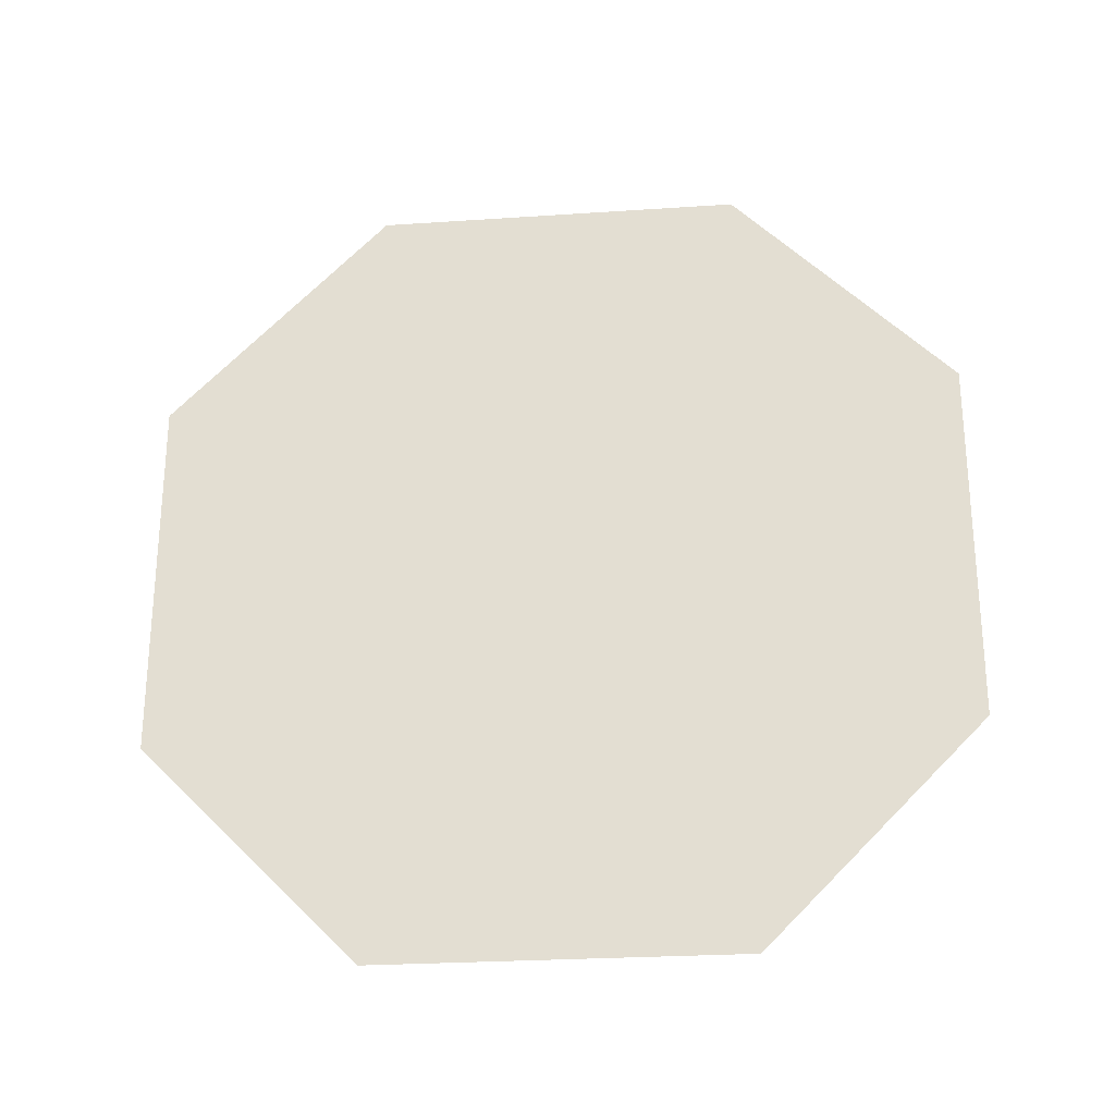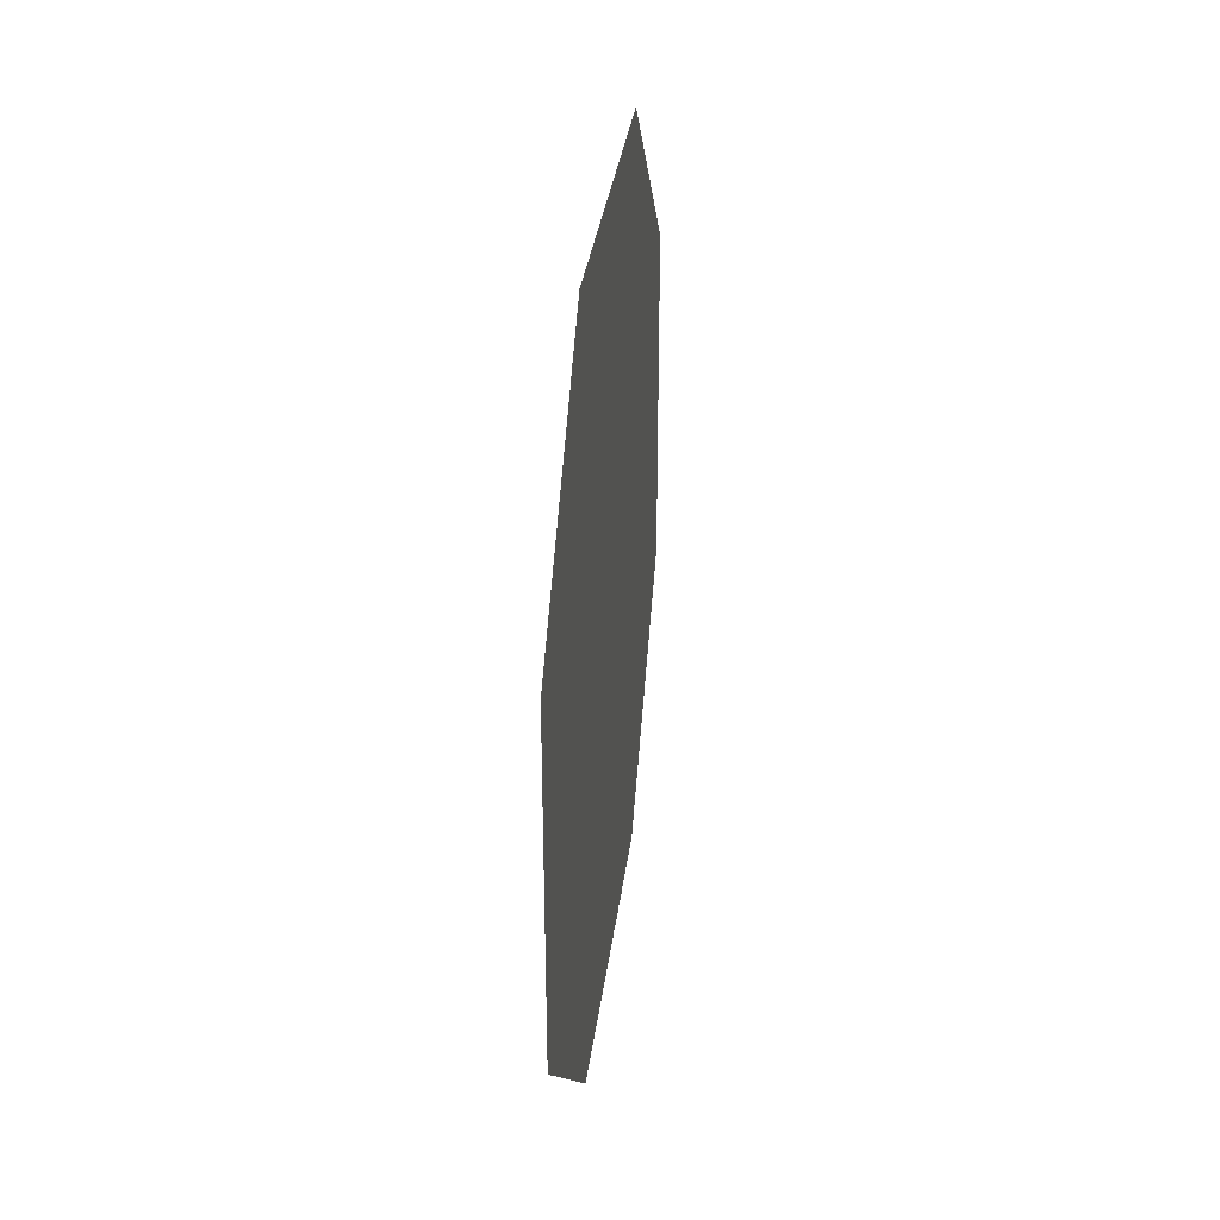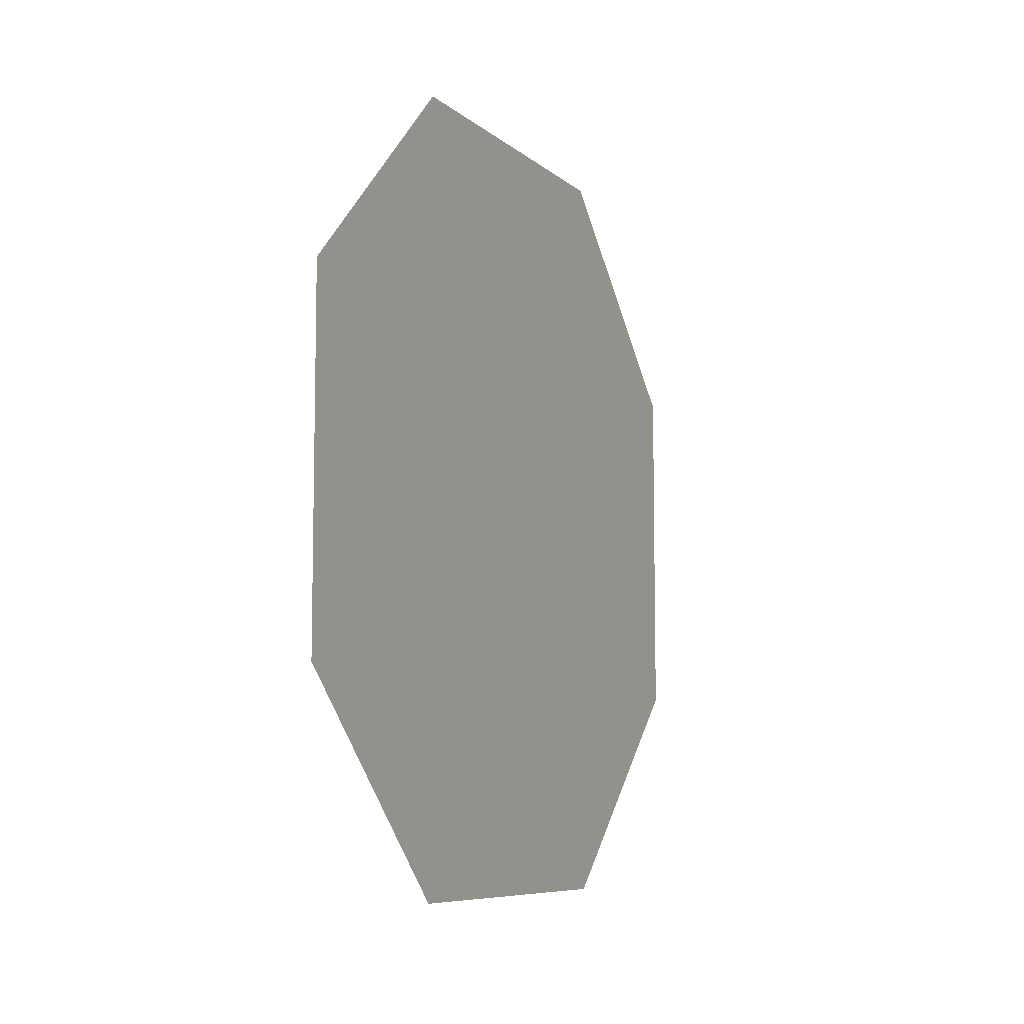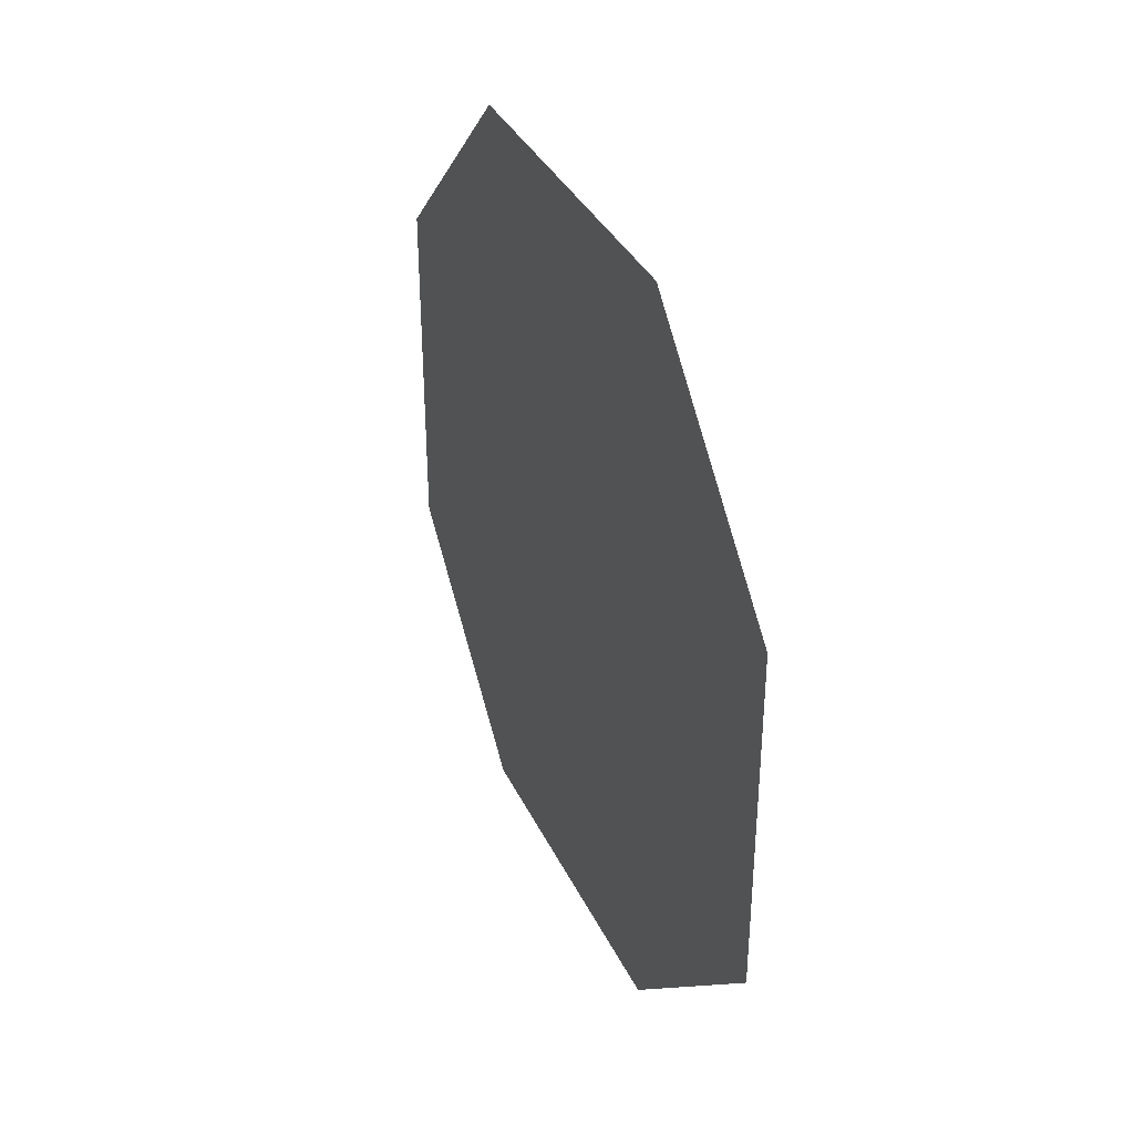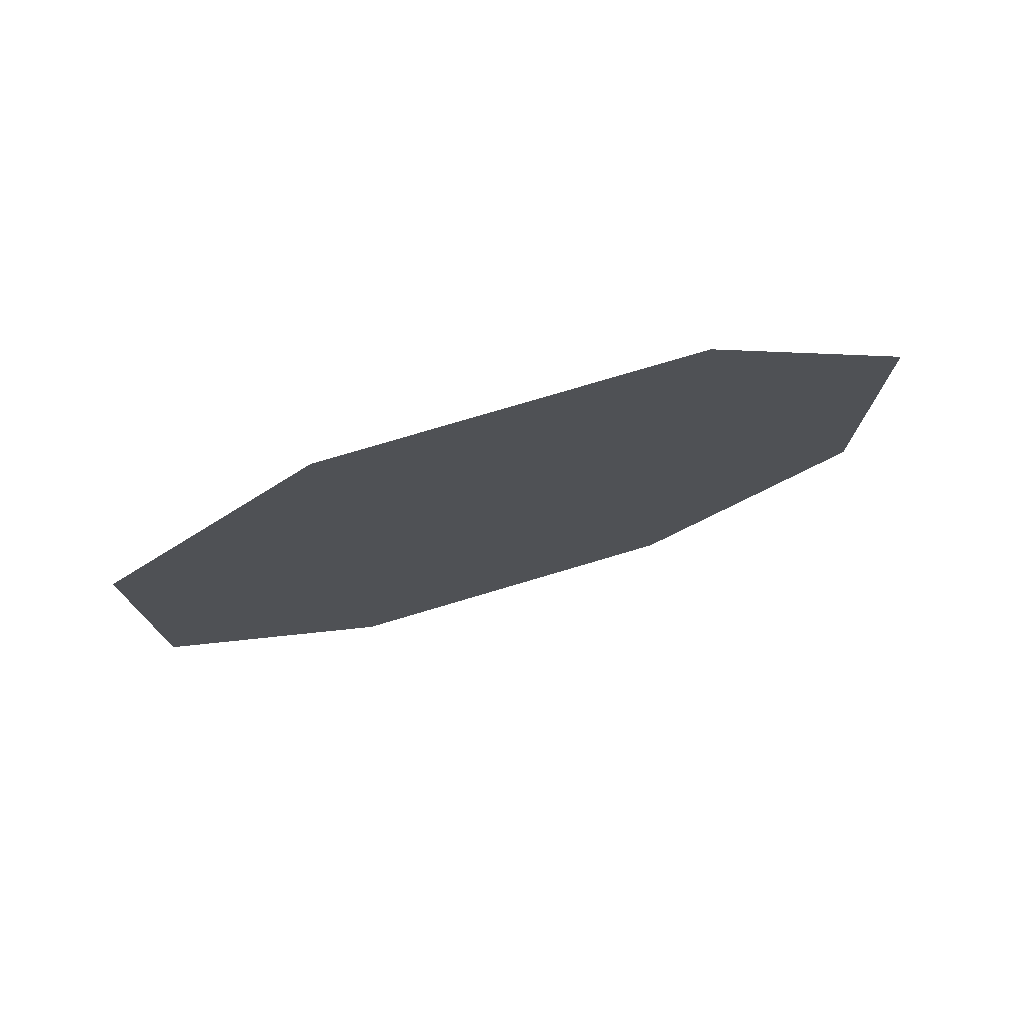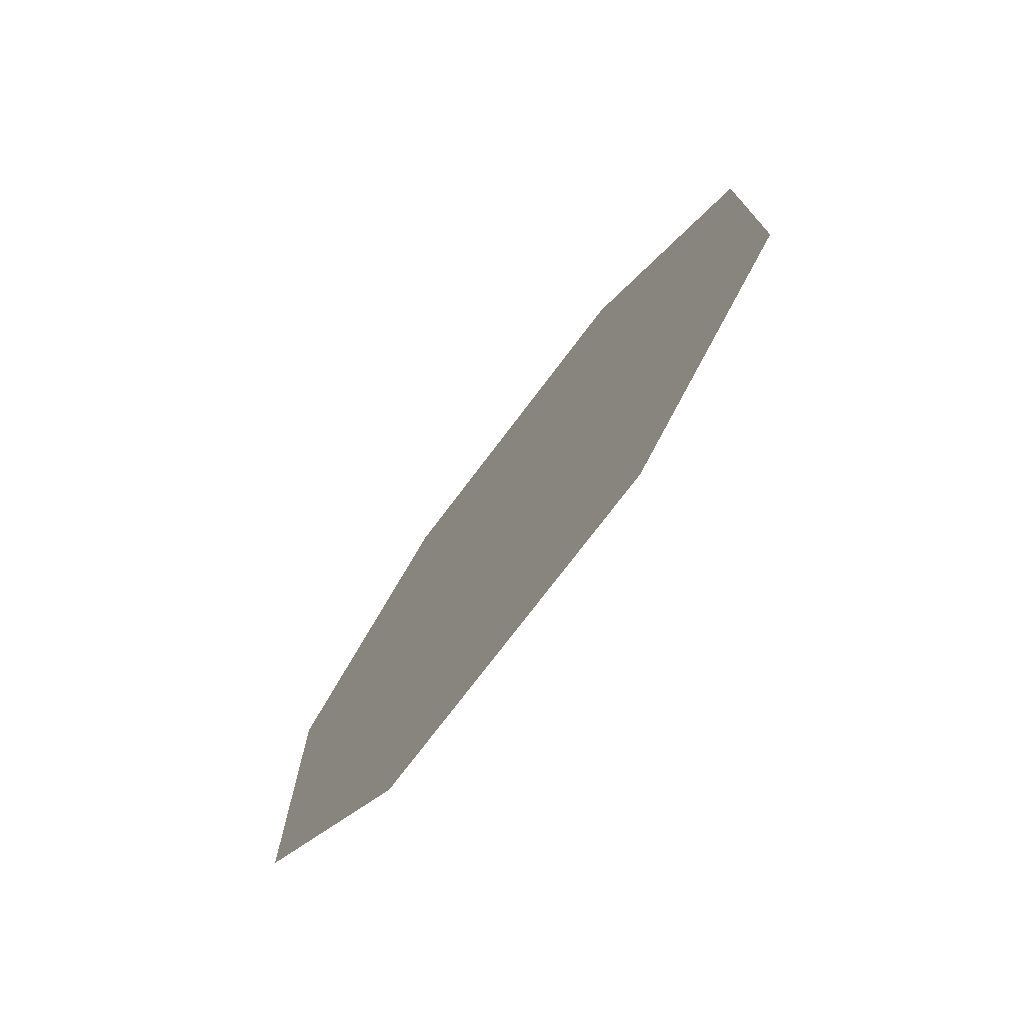
<metadata>
{"format":"obj","ext":"obj","renderer":"f3d","projection":"perspective","resolution":1024,"background":"white","views":[{"elev":-25.9,"azim":96.1,"up":"+Z"},{"elev":33.0,"azim":-172.9,"up":"+Y"},{"elev":-7.9,"azim":26.0,"up":"+Y"},{"elev":35.7,"azim":157.0,"up":"+Y"},{"elev":76.7,"azim":-106.6,"up":"+Z"},{"elev":-74.4,"azim":-37.0,"up":"+Y"}]}
</metadata>
<code>
g Glow_front
v -1.498 -2.75 1.5
v -1.498 -6.546e-08 0
v -1.498 -1.25 0
v -1.498 1.084e-08 2.75
v -1.498 -2.75 2.75
v -1.498 1.084e-08 2.75
v -1.498 1.25 0
v -1.498 -6.546e-08 0
v -1.498 2.75 1.5
v -1.498 2.75 2.75
v -1.498 -2.75 2.75
v -1.498 8.713e-08 5.5
v -1.498 1.084e-08 2.75
v -1.498 -1.25 5.5
v -1.498 -2.75 4
v -1.498 1.084e-08 2.75
v -1.498 2.75 4
v -1.498 2.75 2.75
v -1.498 1.25 5.5
v -1.498 8.713e-08 5.5
g Glow_front_0
f 3 2 1
f 2 4 1
f 4 5 1
f 8 7 6
f 7 9 6
f 9 10 6
f 13 12 11
f 12 14 11
f 14 15 11
f 18 17 16
f 17 19 16
f 19 20 16

</code>
